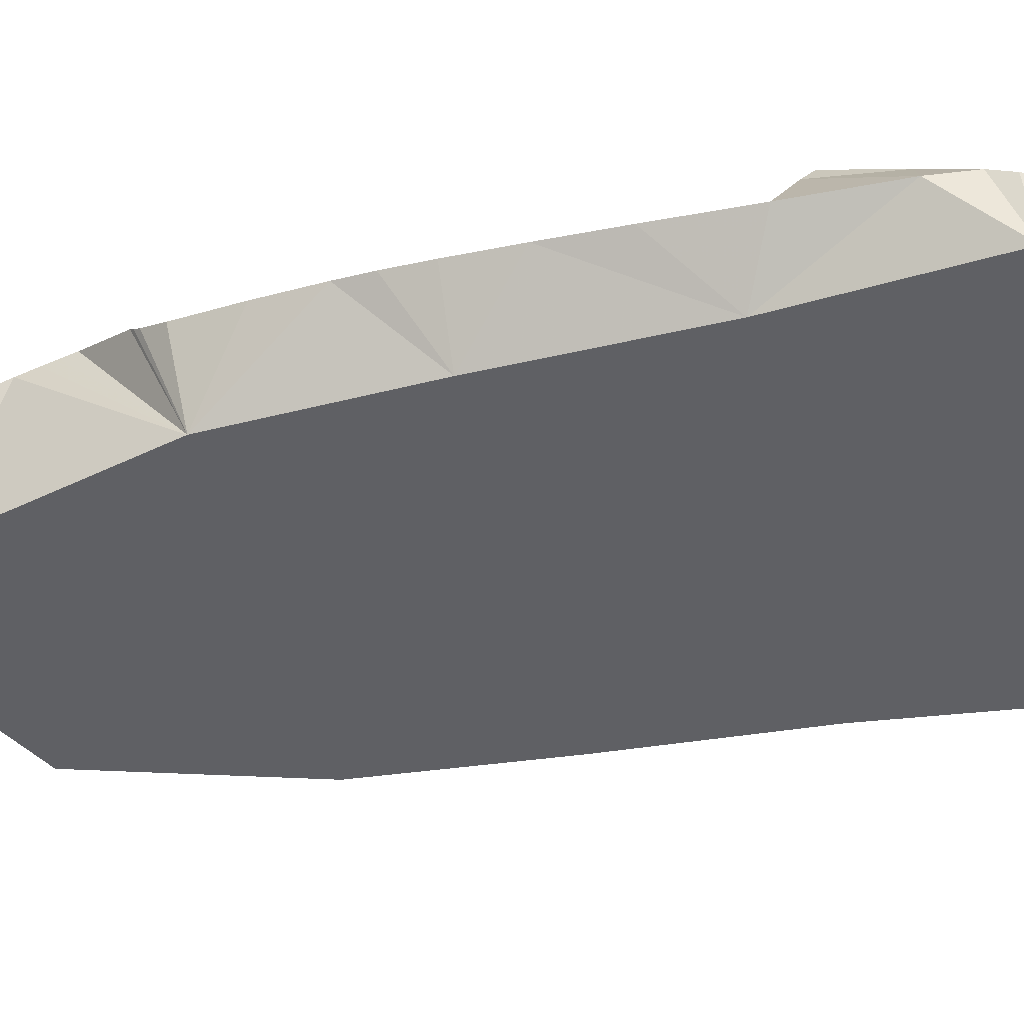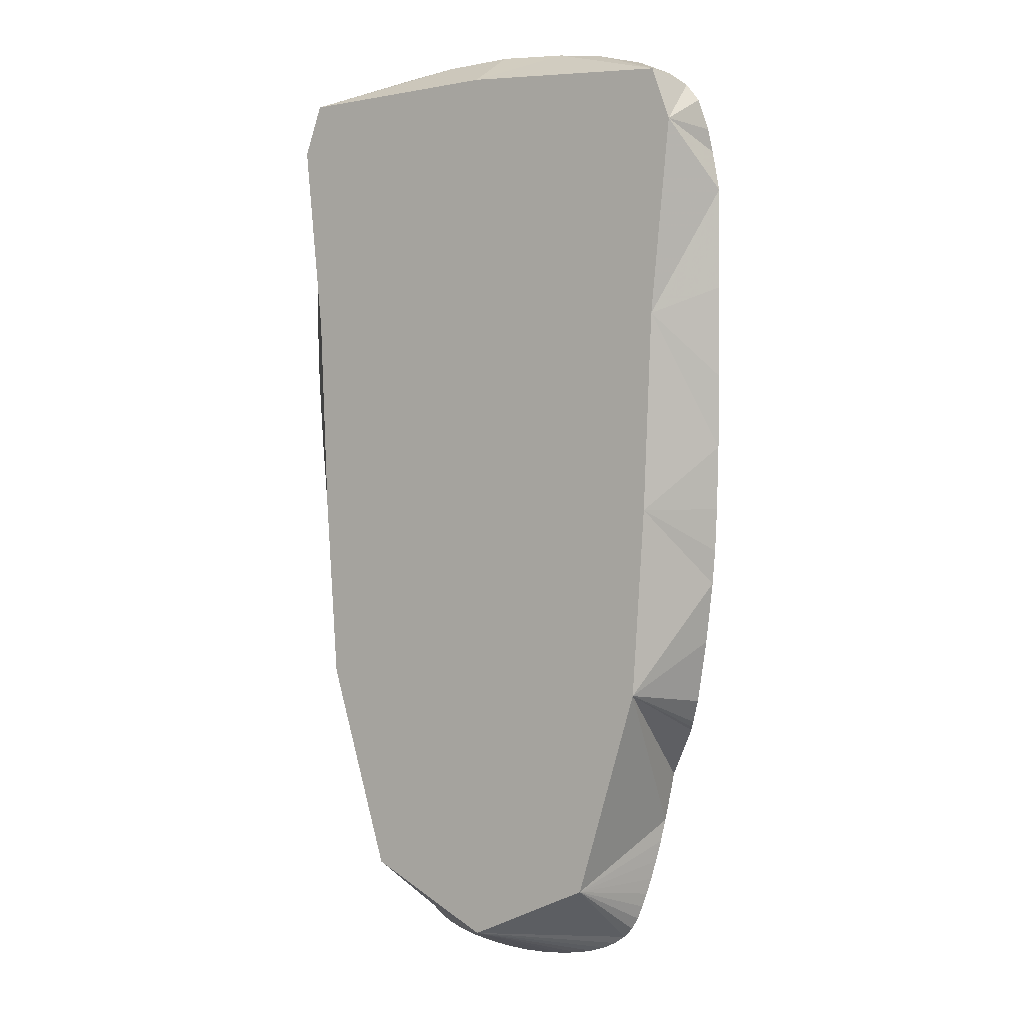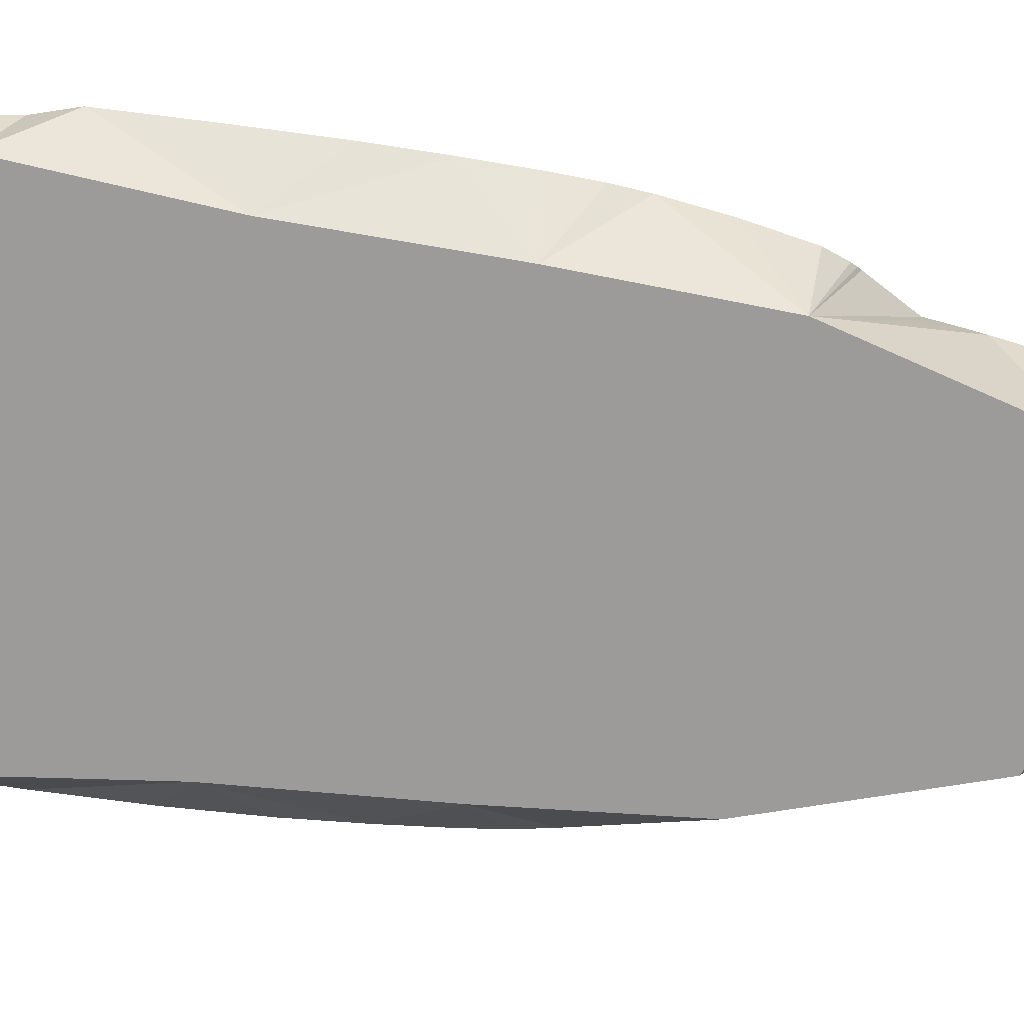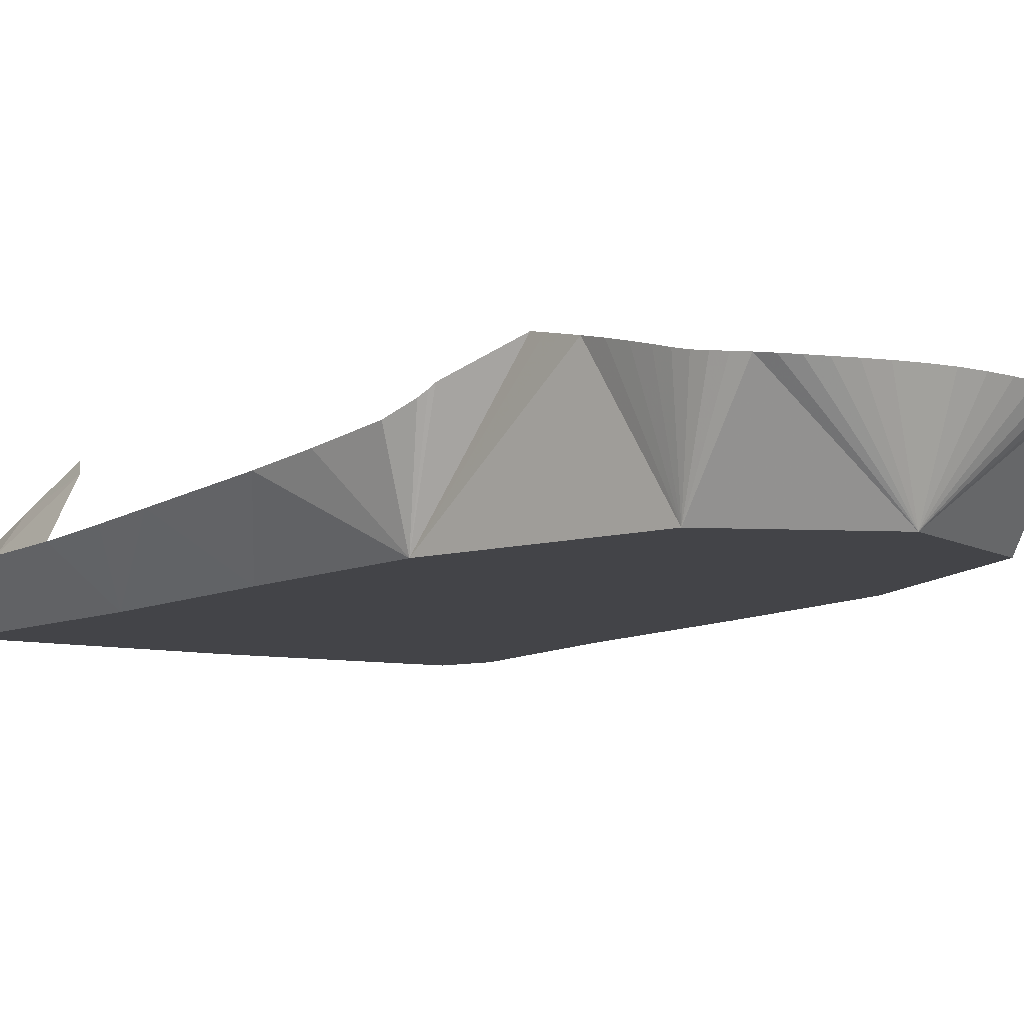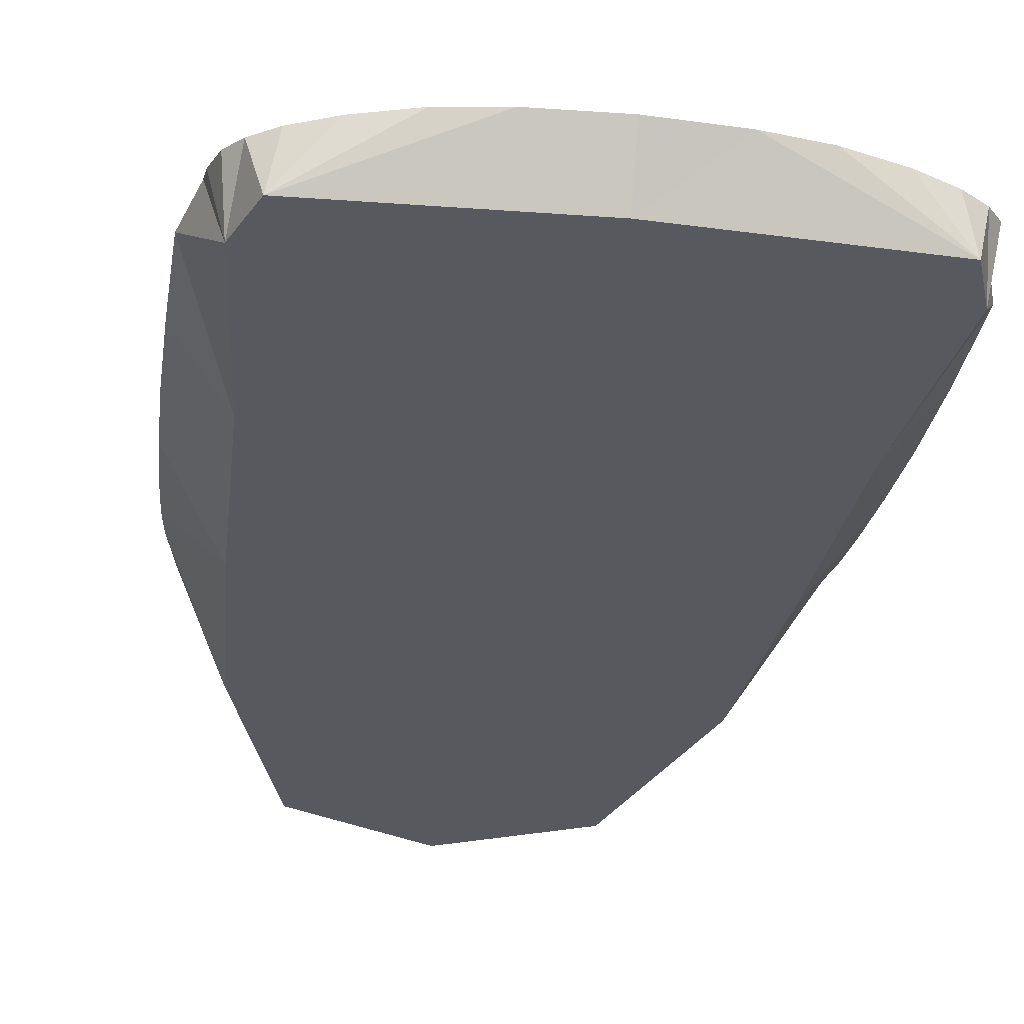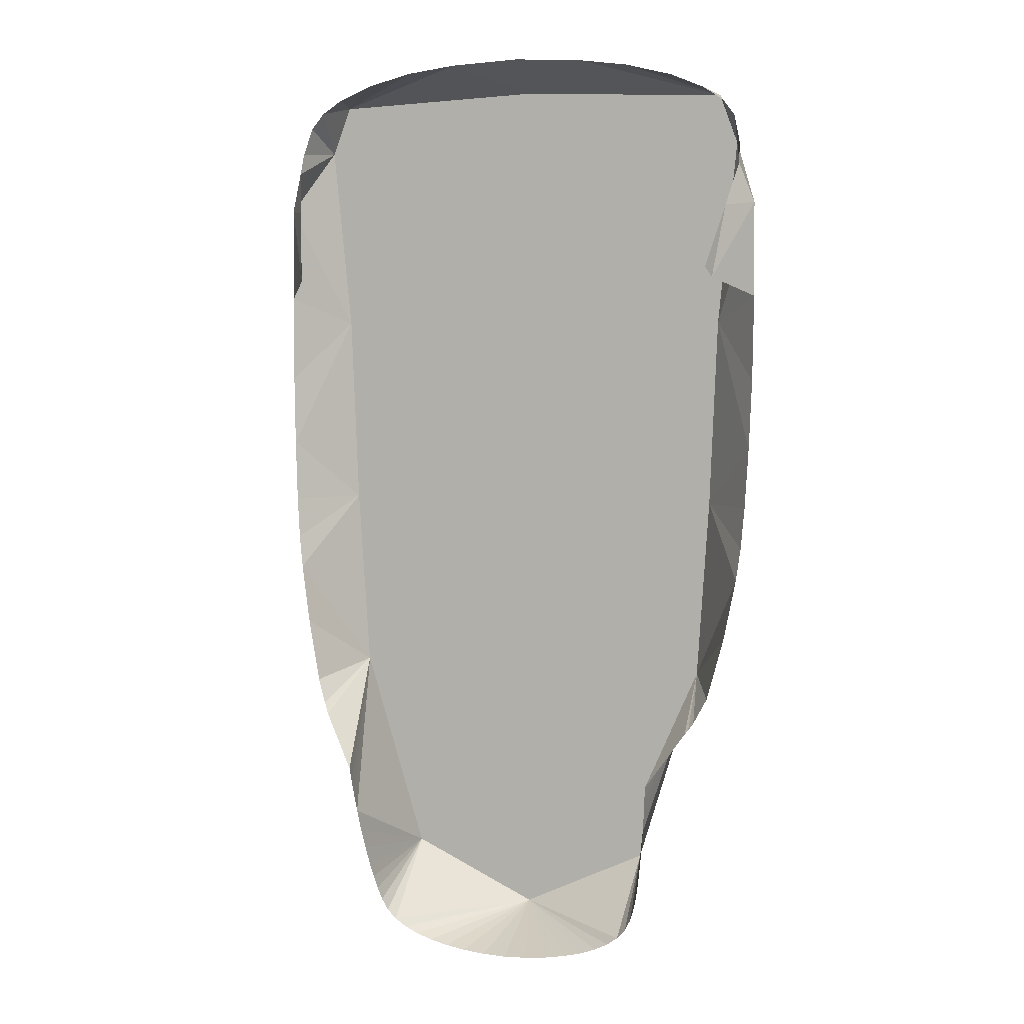
<metadata>
{"format":"obj","ext":"obj","renderer":"f3d","projection":"perspective","resolution":1024,"background":"white","views":[{"elev":-43.3,"azim":-76.8,"up":"+Y"},{"elev":2.4,"azim":34.1,"up":"+Z"},{"elev":-69.8,"azim":82.5,"up":"+Y"},{"elev":-8.2,"azim":147.4,"up":"+Y"},{"elev":-30.3,"azim":-8.7,"up":"+Y"},{"elev":4.8,"azim":-162.9,"up":"+Z"}]}
</metadata>
<code>
g model_car_97_interior_LOD1
v 0.5994 1.062 -1.078
v 0.6331 1.029 -1.009
v 0.5519 0.785 -0.9724
v 0.6775 0.9978 -0.8263
v 0.7092 0.9764 -0.6506
v 0.5873 0.785 -0.4322
v 0.7215 0.9682 -0.5538
v 0.7309 0.9607 -0.4313
v 0.7401 0.9511 -0.2507
v 0.6102 0.785 0.1334
v 0.7469 0.9421 -0.04576
v 0.7494 0.9351 0.2101
v 0.7473 0.935 0.4893
v 0.6654 0.785 0.6823
v 0.7066 0.9702 0.605
v 0.7035 0.9486 0.6672
v 0.6829 0.9276 0.7505
v 0.6465 0.9229 0.7972
v 0.6117 0.785 0.827
v 0.5855 0.924 0.8372
v 0.4878 0.9276 0.8774
v 0.3497 0.9347 0.9111
v 0.2037 0.9375 0.9299
v -1.073e-06 0.785 0.8547
v -1.073e-06 0.9372 0.9407
v 0.6796 1.037 0.4769
v 0.652 1.096 0.2616
v 0.6385 1.131 0.2914
v 0.06956 1.054 -1.853
v -1.073e-06 0.785 -1.746
v -1.073e-06 1.054 -1.856
v 0.1357 1.053 -1.846
v 0.1951 1.052 -1.836
v 0.2475 1.052 -1.823
v 0.2928 1.052 -1.807
v 0.3315 1.054 -1.787
v 0.3639 1.057 -1.763
v 0.3719 0.785 -1.57
v 0.3892 1.06 -1.735
v 0.407 1.064 -1.702
v 0.4193 1.071 -1.664
v 0.4291 1.08 -1.625
v 0.4376 1.093 -1.58
v 0.4466 1.106 -1.526
v 0.4552 1.121 -1.466
v 0.4625 1.136 -1.402
v 0.4681 1.148 -1.345
v 0.4719 1.157 -1.303
v 0.4751 1.166 -1.261
v 0.5786 1.088 -1.108
v 0.5872 1.076 -1.096
v 0.6102 0.785 0.1334
v -1.073e-06 0.785 0.1334
v -1.073e-06 0.785 -0.4322
v 0.5873 0.785 -0.4322
v 0.6654 0.785 0.6823
v -1.073e-06 0.785 0.6823
v -1.073e-06 0.785 -0.9724
v 0.5519 0.785 -0.9724
v -1.073e-06 0.785 -1.746
v 0.3719 0.785 -1.57
v -1.073e-06 0.785 0.8547
v 0.6117 0.785 0.827
v -0.5994 1.062 -1.078
v -0.5519 0.785 -0.9724
v -0.6331 1.029 -1.009
v -0.6775 0.9978 -0.8263
v -0.7092 0.9764 -0.6506
v -0.5873 0.785 -0.4322
v -0.7215 0.9682 -0.5538
v -0.7309 0.9607 -0.4313
v -0.74 0.9511 -0.2507
v -0.6102 0.785 0.1334
v -0.7469 0.9421 -0.04576
v -0.7494 0.9351 0.2101
v -0.7473 0.935 0.4893
v -0.6654 0.785 0.6823
v -0.7066 0.9702 0.605
v -0.7035 0.9486 0.6672
v -0.6829 0.9276 0.7505
v -0.6465 0.9229 0.7972
v -0.6117 0.785 0.827
v -0.5855 0.924 0.8372
v -0.4878 0.9276 0.8774
v -0.3496 0.9347 0.9111
v -0.2037 0.9375 0.9299
v -1.073e-06 0.785 0.8547
v -1.073e-06 0.9372 0.9407
v -0.6796 1.037 0.4769
v -0.652 1.096 0.2616
v -0.6385 1.131 0.2914
v -0.06956 1.054 -1.853
v -1.073e-06 1.054 -1.856
v -1.073e-06 0.785 -1.746
v -0.1357 1.053 -1.846
v -0.1951 1.052 -1.836
v -0.2475 1.052 -1.823
v -0.2928 1.052 -1.807
v -0.3315 1.054 -1.787
v -0.3639 1.057 -1.763
v -0.3719 0.785 -1.57
v -0.3892 1.06 -1.735
v -0.407 1.064 -1.702
v -0.4193 1.071 -1.664
v -0.4291 1.08 -1.625
v -0.4376 1.093 -1.58
v -0.4466 1.106 -1.526
v -0.4552 1.121 -1.466
v -0.4625 1.136 -1.402
v -0.4681 1.148 -1.345
v -0.4719 1.157 -1.303
v -0.4751 1.166 -1.261
v -0.5786 1.088 -1.108
v -0.5872 1.076 -1.096
v -0.6102 0.785 0.1334
v -0.5873 0.785 -0.4322
v -1.073e-06 0.785 -0.4322
v -1.073e-06 0.785 0.1334
v -0.6654 0.785 0.6823
v -1.073e-06 0.785 0.6823
v -1.073e-06 0.785 -0.9724
v -0.5519 0.785 -0.9724
v -1.073e-06 0.785 -1.746
v -0.3719 0.785 -1.57
v -1.073e-06 0.785 0.8547
v -0.6117 0.785 0.827
g model_car_97_interior_LOD1_0
f 3 2 1
f 2 3 4
f 4 3 5
f 3 6 5
f 5 6 7
f 7 6 8
f 8 6 9
f 6 10 9
f 9 10 11
f 11 10 12
f 12 10 13
f 10 14 13
f 14 15 13
f 15 14 16
f 16 14 17
f 17 14 18
f 14 19 18
f 18 19 20
f 20 19 21
f 21 19 22
f 22 19 23
f 19 24 23
f 23 24 25
f 13 15 26
f 13 26 27
f 13 27 12
f 26 28 27
f 31 30 29
f 29 30 32
f 32 30 33
f 33 30 34
f 34 30 35
f 35 30 36
f 36 30 37
f 30 38 37
f 37 38 39
f 39 38 40
f 40 38 41
f 41 38 42
f 42 38 43
f 43 38 44
f 44 38 45
f 45 38 46
f 38 3 46
f 46 3 47
f 47 3 48
f 48 3 49
f 49 3 50
f 50 3 51
f 51 3 1
f 54 53 52
f 55 54 52
f 52 53 56
f 53 57 56
f 58 54 55
f 59 58 55
f 60 58 59
f 61 60 59
f 57 62 56
f 62 63 56
f 66 65 64
f 65 66 67
f 65 67 68
f 69 65 68
f 69 68 70
f 69 70 71
f 69 71 72
f 73 69 72
f 73 72 74
f 73 74 75
f 73 75 76
f 77 73 76
f 78 77 76
f 77 78 79
f 77 79 80
f 77 80 81
f 82 77 81
f 82 81 83
f 82 83 84
f 82 84 85
f 82 85 86
f 87 82 86
f 87 86 88
f 78 76 89
f 89 76 90
f 90 76 75
f 91 89 90
f 94 93 92
f 94 92 95
f 94 95 96
f 94 96 97
f 94 97 98
f 94 98 99
f 94 99 100
f 101 94 100
f 101 100 102
f 101 102 103
f 101 103 104
f 101 104 105
f 101 105 106
f 101 106 107
f 101 107 108
f 101 108 109
f 65 101 109
f 65 109 110
f 65 110 111
f 65 111 112
f 65 112 113
f 65 113 114
f 65 114 64
f 117 116 115
f 118 117 115
f 118 115 119
f 120 118 119
f 117 121 116
f 121 122 116
f 121 123 122
f 123 124 122
f 125 120 119
f 126 125 119

</code>
